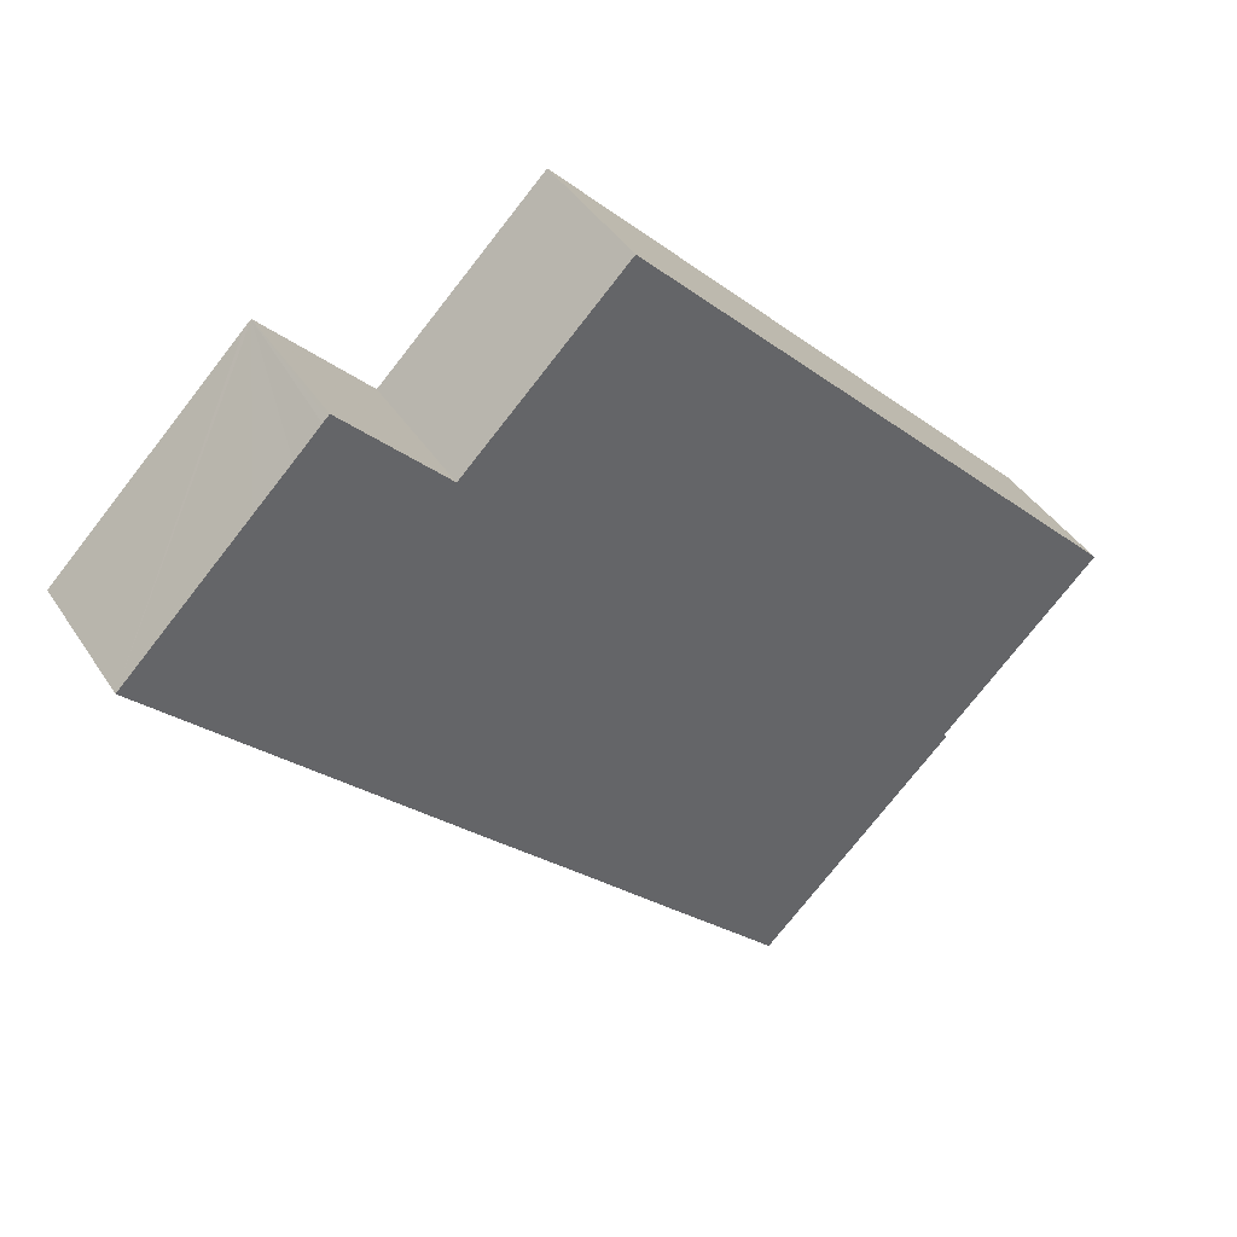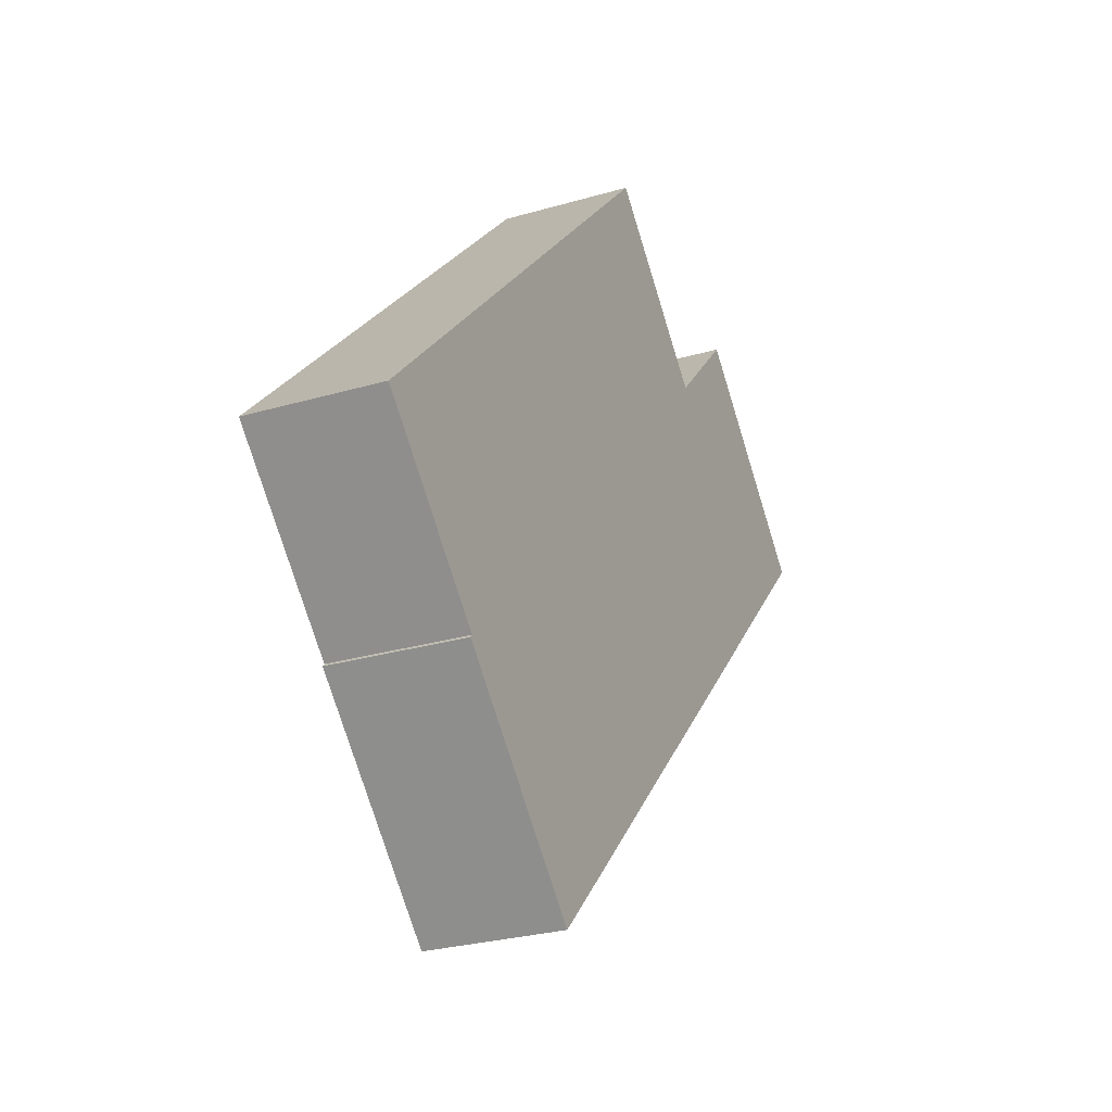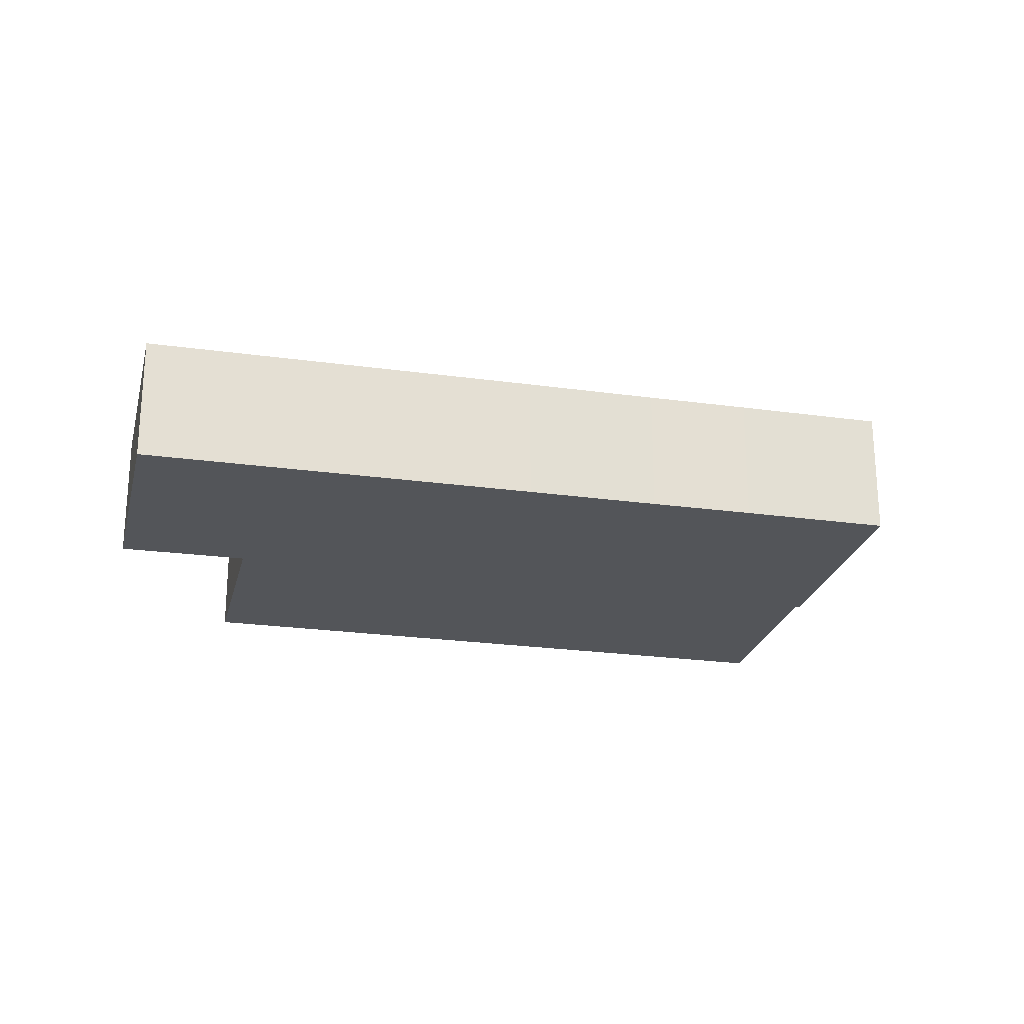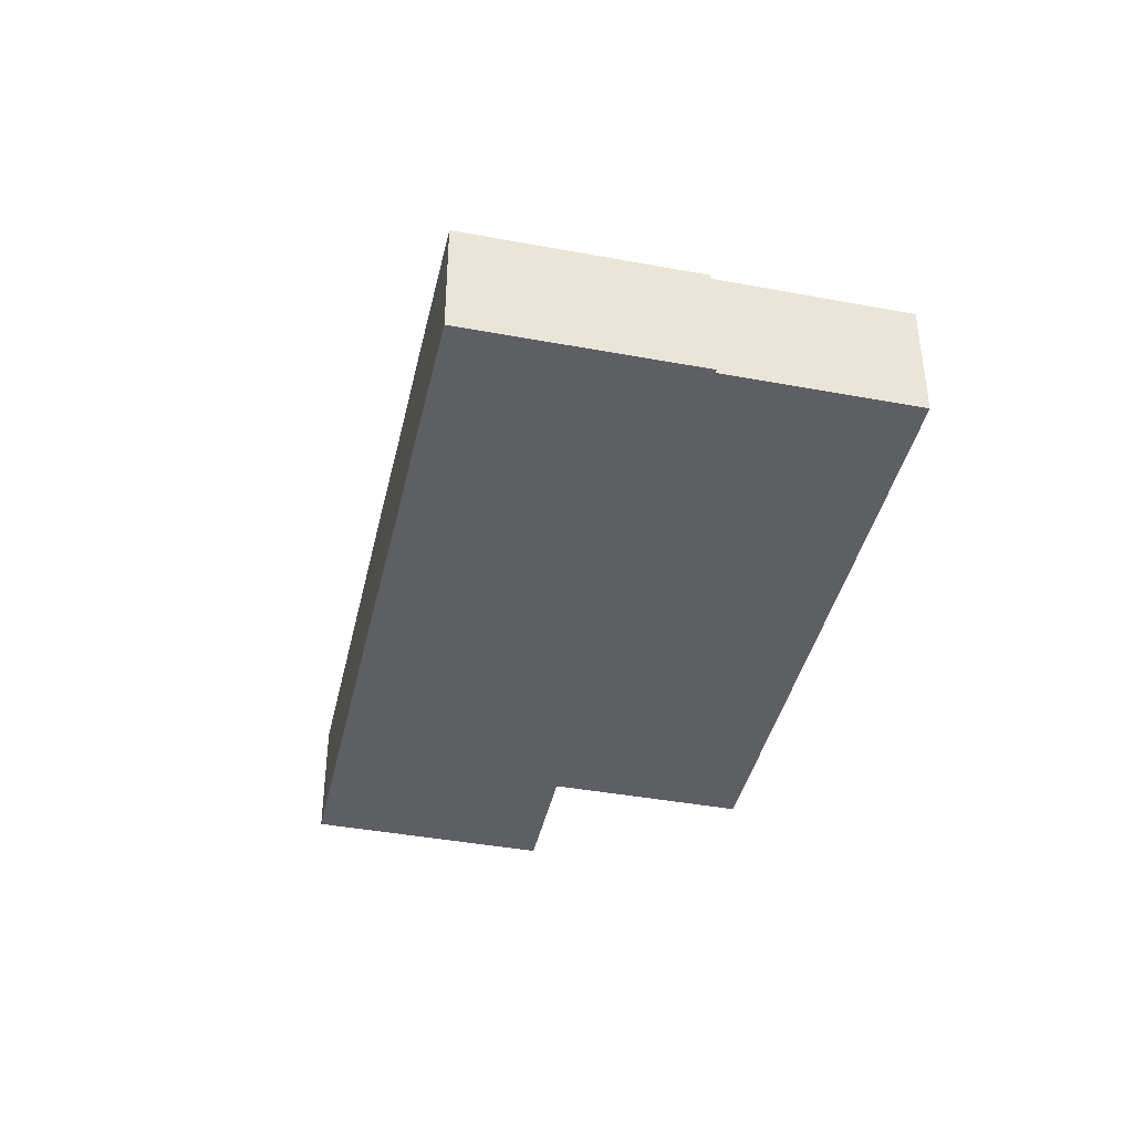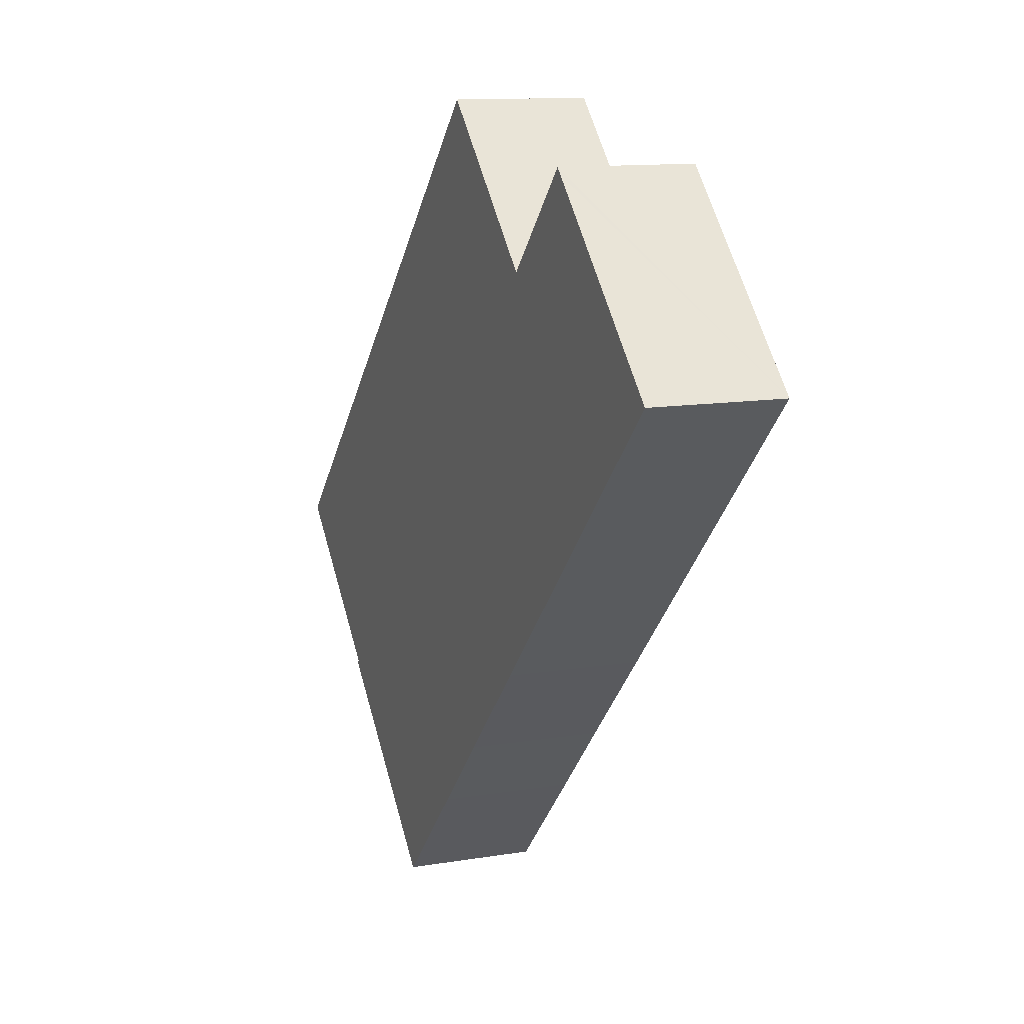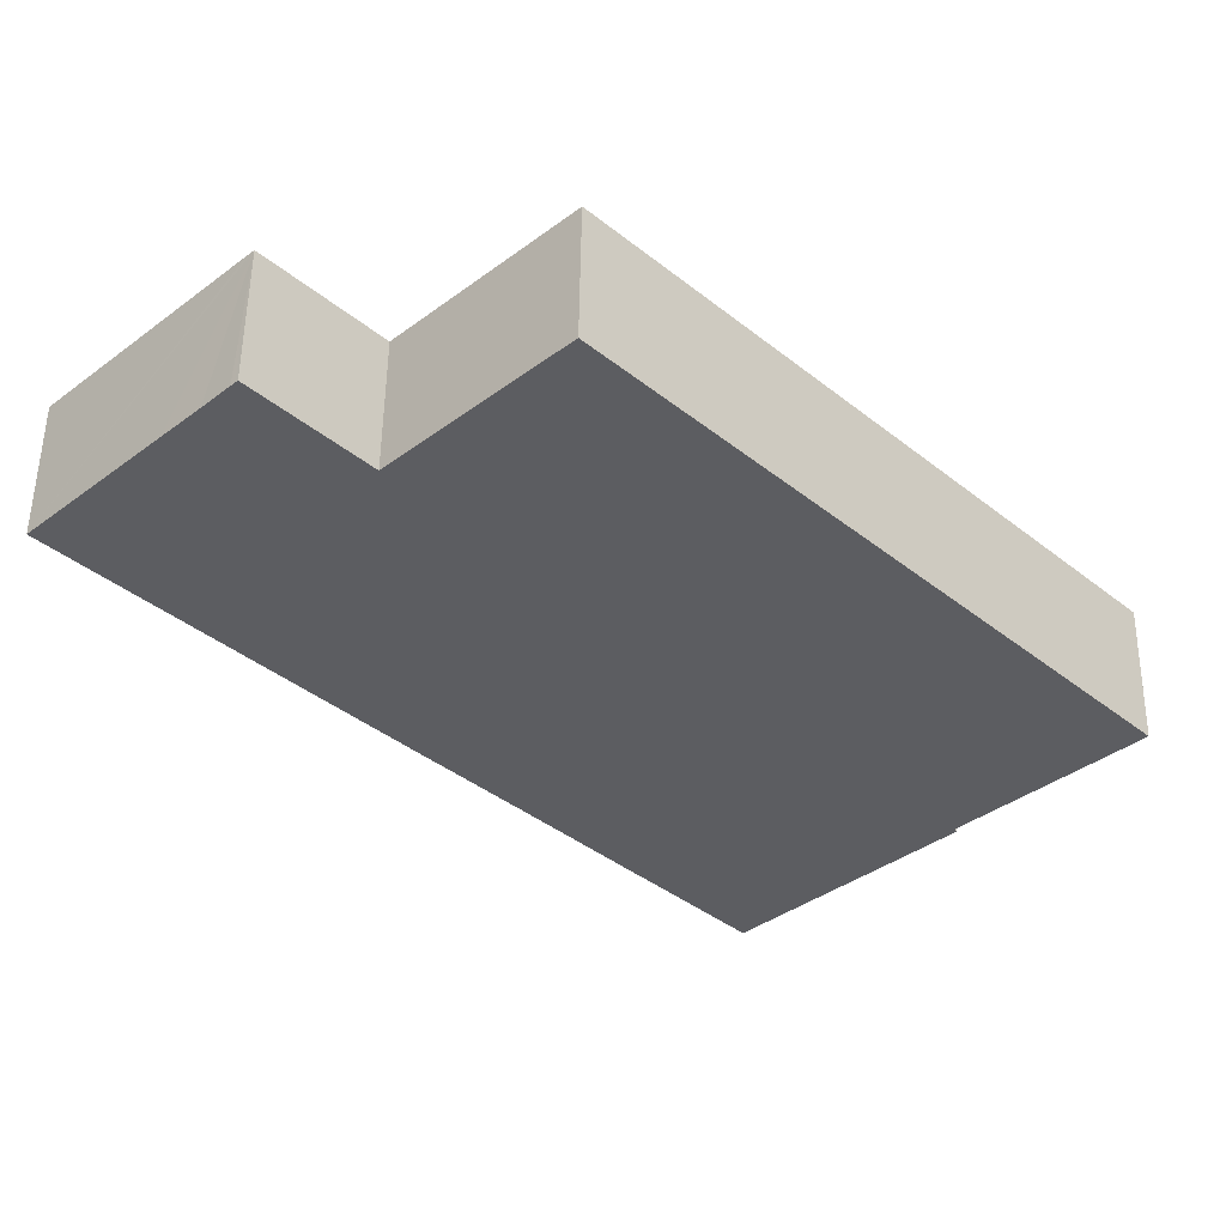
<metadata>
{"format":"obj","ext":"obj","renderer":"f3d","projection":"perspective","resolution":1024,"background":"white","views":[{"elev":41.5,"azim":149.9,"up":"+Z"},{"elev":-27.3,"azim":-65.7,"up":"+Z"},{"elev":-24.1,"azim":121.4,"up":"+Y"},{"elev":-40.8,"azim":-148.2,"up":"+Y"},{"elev":11.9,"azim":68.3,"up":"+Z"},{"elev":52.9,"azim":-179.2,"up":"+Z"}]}
</metadata>
<code>
v  30.95 5.583 18.57
v  26.85 5.583 14.49
v  30.85 5.583 18.67
v  31.11 5.583 18.41
v  32.15 5.583 17.37
v  33.6 5.583 15.94
v  26.78 5.583 14.42
v  0 5.583 3.419e-16
v  20.33 5.583 20.76
v  38.65 5.583 10.95
v  6.381 5.583 -6.318
v  34.62 5.583 6.825
v  26.14 5.583 -1.858
v  6.267 5.583 -6.451
v  6.365 5.583 -6.547
v  22.89 5.583 -5.155
v  14.08 5.583 -14.15
v  21.97 5.583 -6.1
v  18.73 5.583 -9.423
v  30.85 -1.143e-15 18.67
v  31.11 -1.127e-15 18.41
v  38.65 -6.704e-16 10.95
v  30.95 -1.137e-15 18.57
v  33.6 -9.762e-16 15.94
v  32.15 -1.064e-15 17.37
v  20.33 -1.271e-15 20.76
v  26.78 -8.828e-16 14.42
v  34.62 -4.179e-16 6.825
v  26.14 1.138e-16 -1.858
v  22.89 3.157e-16 -5.155
v  21.97 3.735e-16 -6.1
v  18.73 5.77e-16 -9.423
v  14.08 8.662e-16 -14.15
v  6.365 4.009e-16 -6.547
v  6.267 3.95e-16 -6.451
v  6.381 3.869e-16 -6.318
v  0 0 0
v  26.85 -8.875e-16 14.49
g defaultobject
f 1 2 3
f 2 1 4
f 2 4 5
f 2 5 6
f 2 6 7
f 7 8 9
f 8 7 6
f 8 6 10
f 8 10 11
f 11 10 12
f 11 12 13
f 11 13 14
f 14 13 15
f 15 13 16
f 15 16 17
f 17 16 18
f 17 18 19
f 20 1 3
f 1 20 4
f 4 20 5
f 5 20 6
f 6 20 10
f 10 20 21
f 10 21 22
f 21 20 23
f 22 21 24
f 24 21 25
f 26 7 9
f 7 26 27
f 22 12 10
f 12 22 28
f 12 28 13
f 13 28 29
f 13 29 16
f 16 29 30
f 16 30 18
f 18 30 31
f 18 31 19
f 19 31 32
f 19 32 17
f 17 32 33
f 33 15 17
f 15 33 34
f 15 34 14
f 14 34 35
f 36 8 11
f 8 36 37
f 35 11 14
f 11 35 36
f 37 9 8
f 9 37 26
f 2 20 3
f 20 2 7
f 20 7 38
f 38 7 27
f 22 27 28
f 27 22 38
f 38 22 25
f 38 25 20
f 25 22 24
f 20 25 23
f 23 25 21
f 32 34 33
f 34 32 35
f 35 32 36
f 36 32 37
f 37 32 26
f 26 32 31
f 26 31 30
f 26 30 29
f 26 29 27
f 27 29 28

</code>
